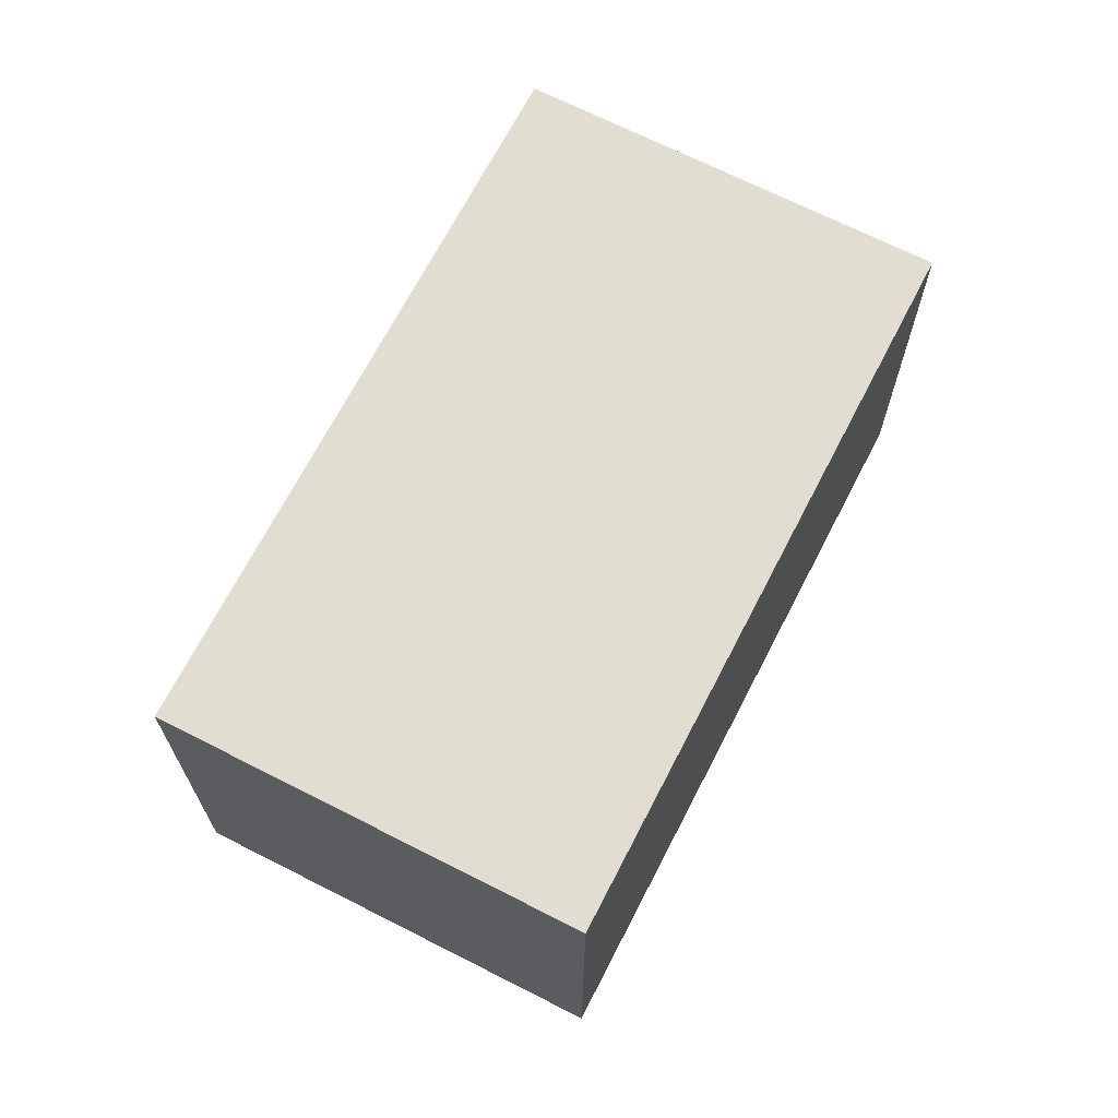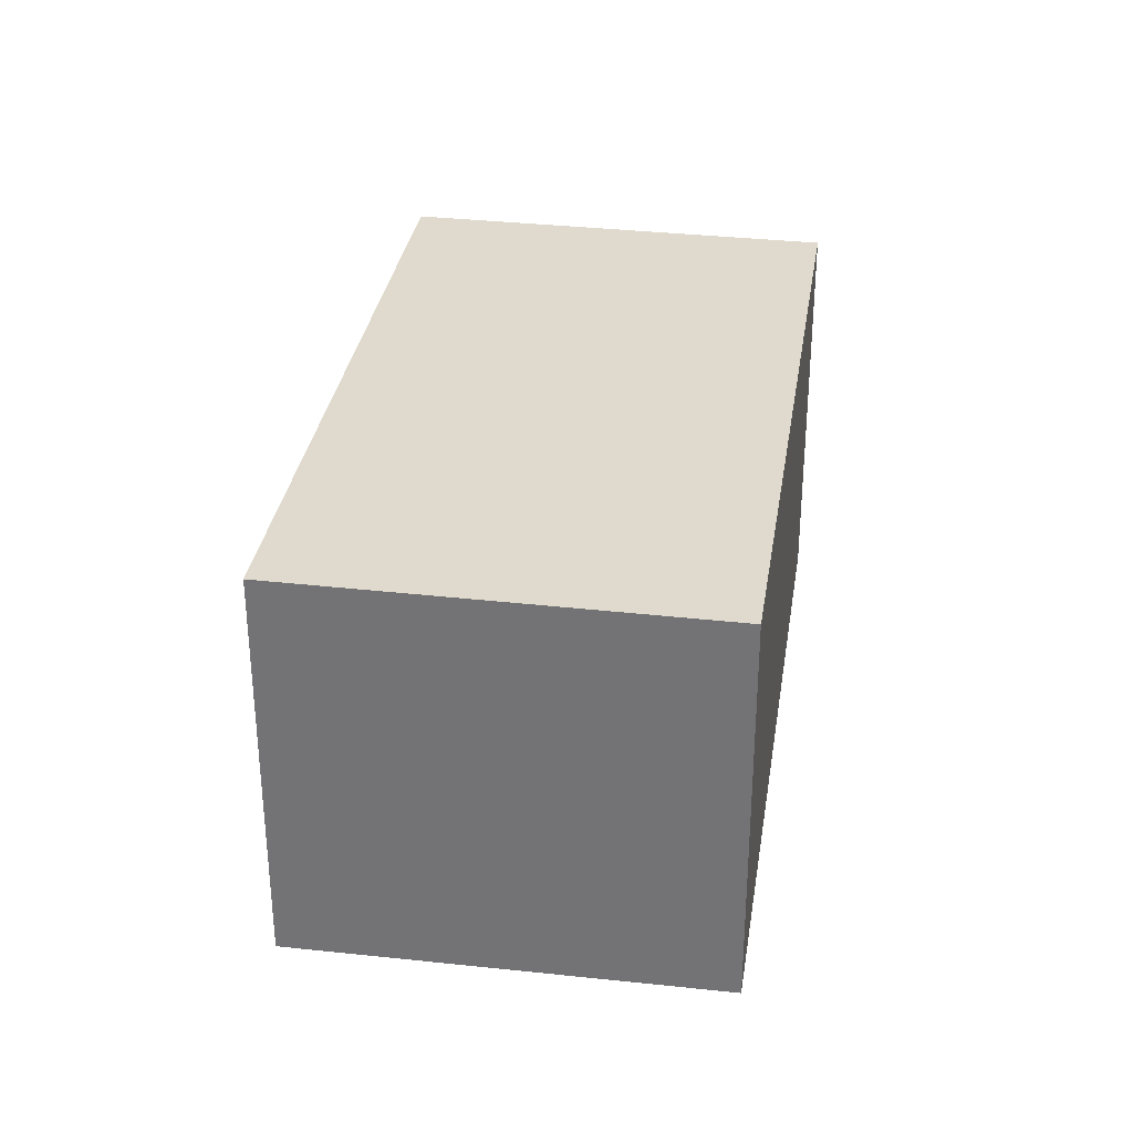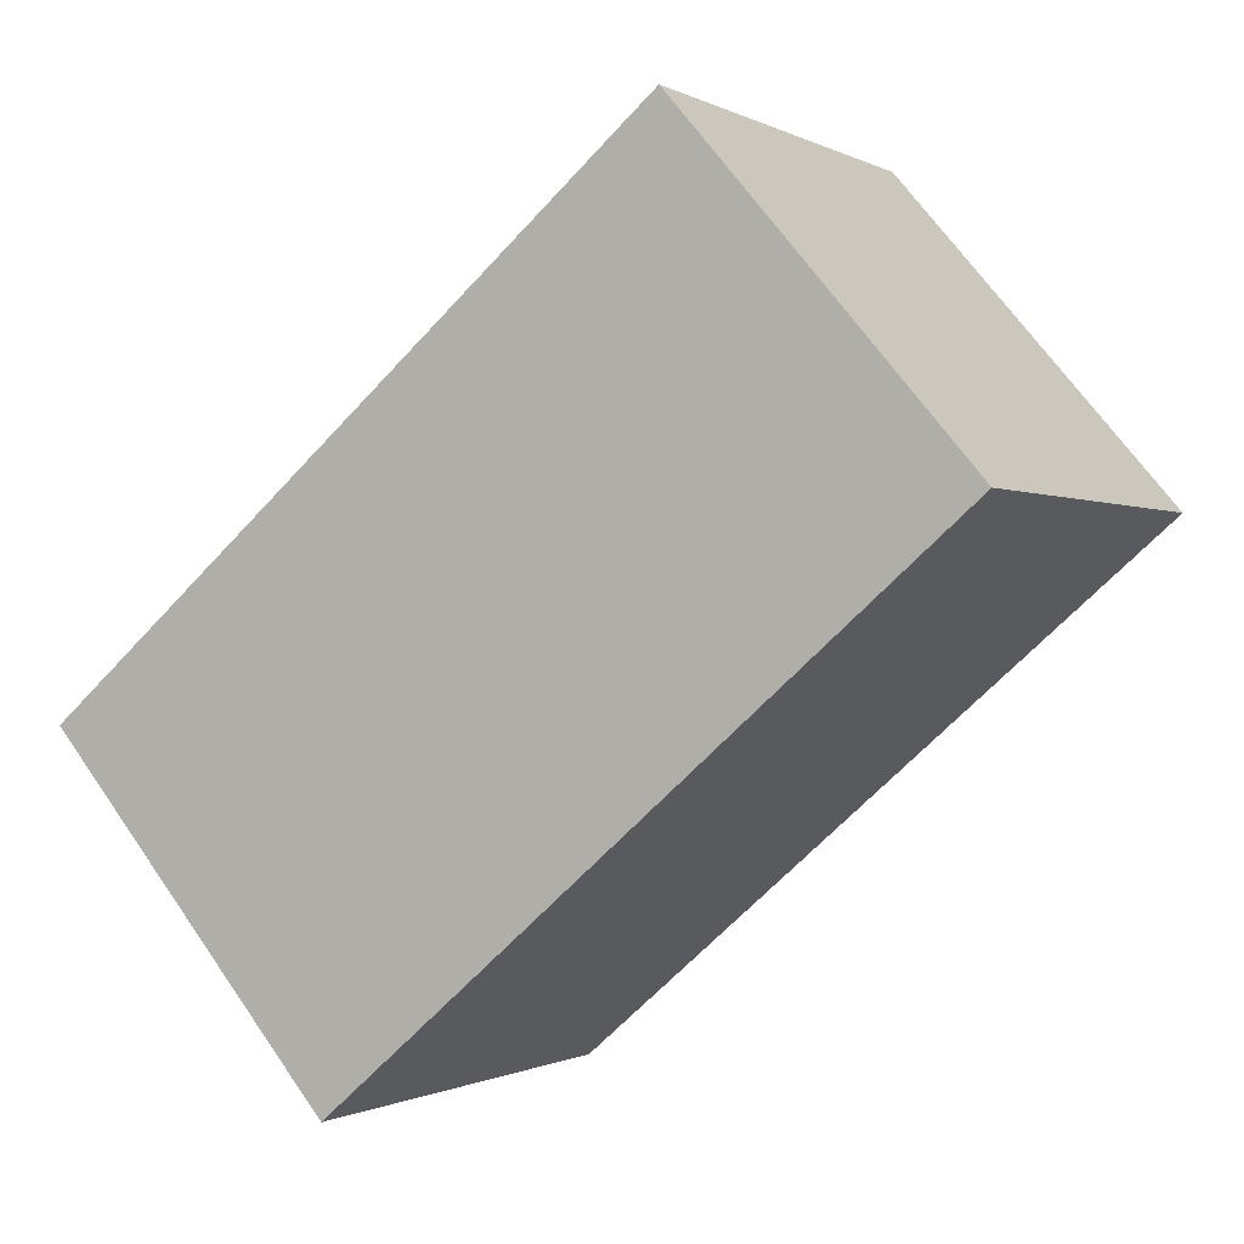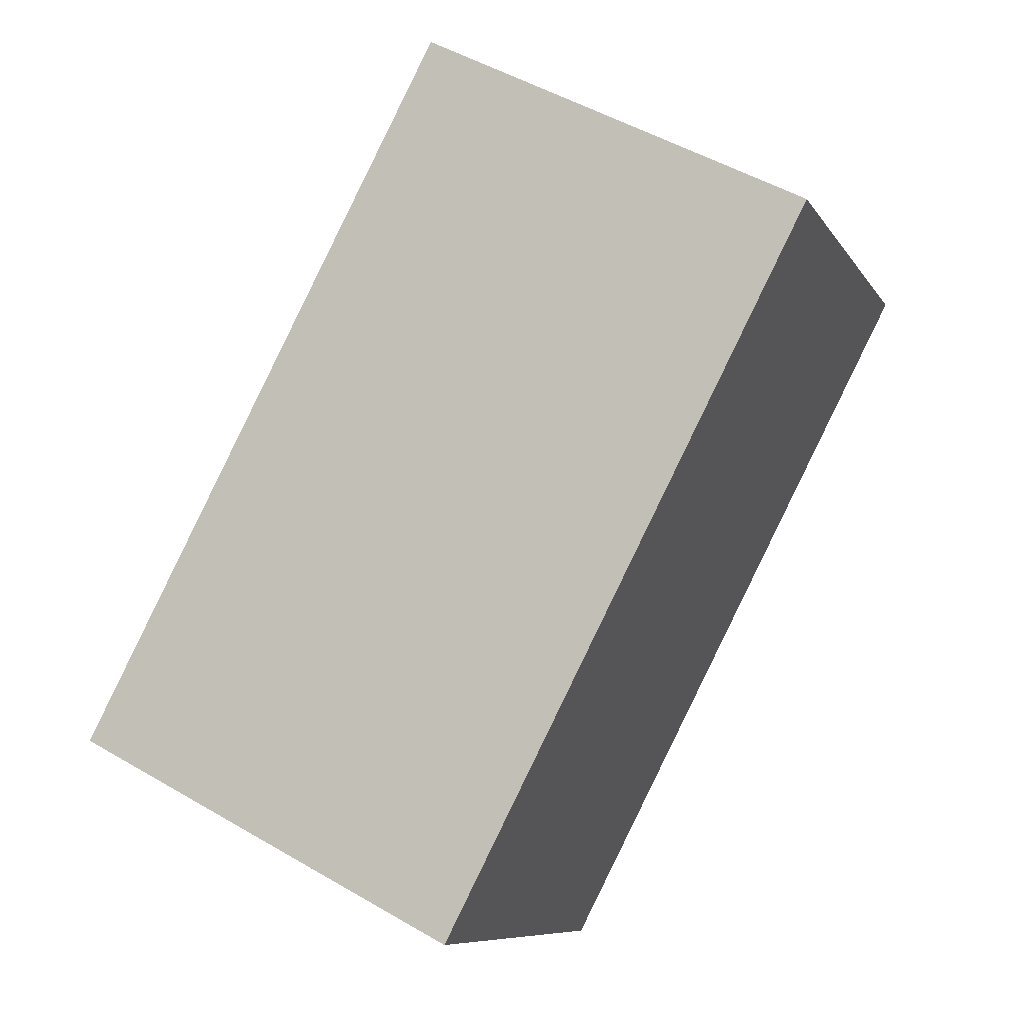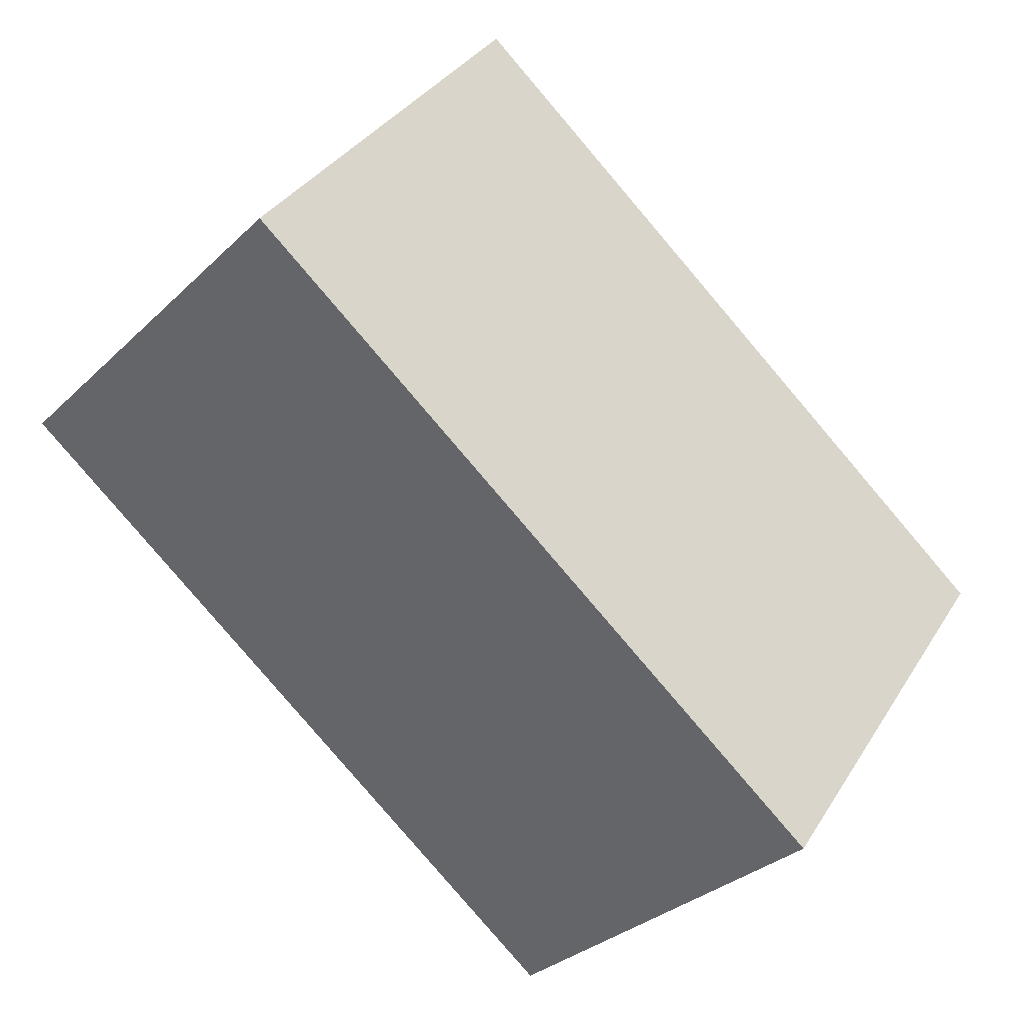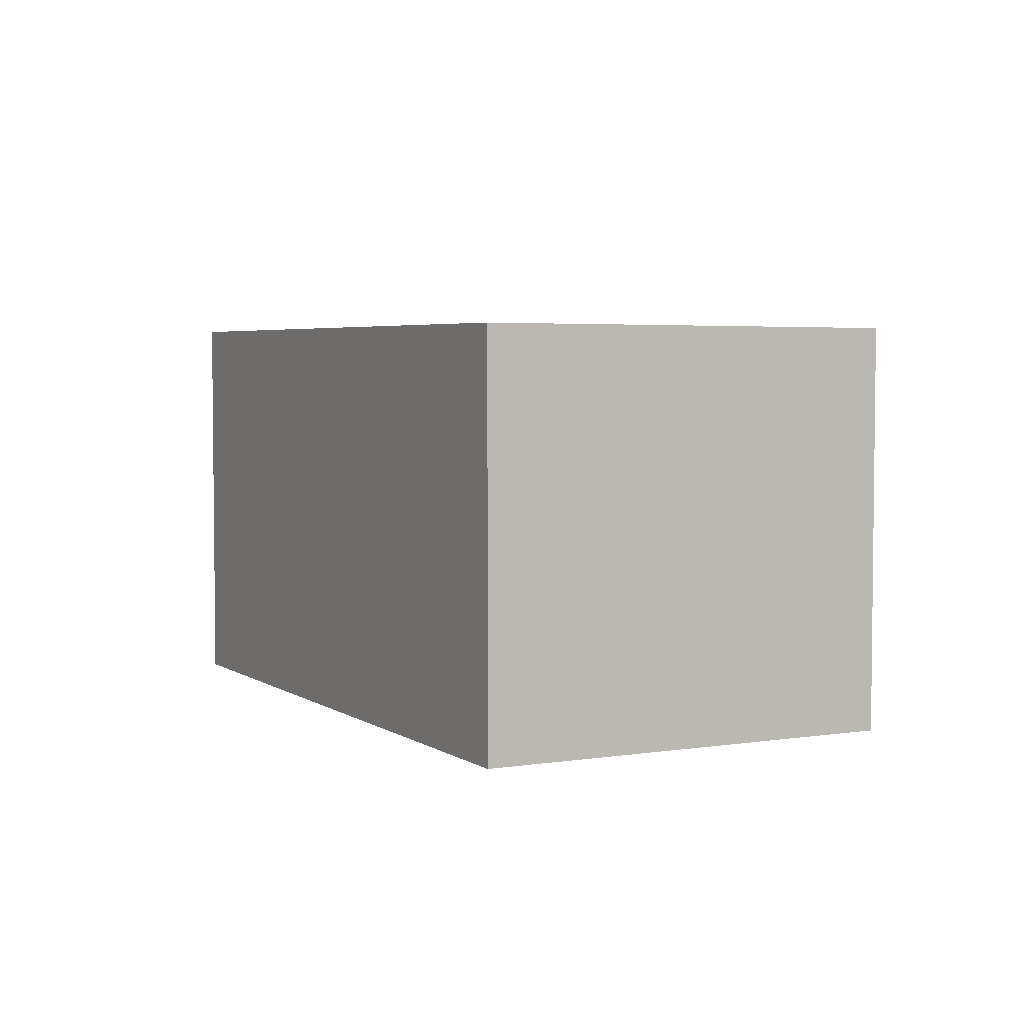
<metadata>
{"format":"obj","ext":"obj","renderer":"f3d","projection":"perspective","resolution":1024,"background":"white","views":[{"elev":68.6,"azim":-27.3,"up":"+Z"},{"elev":32.8,"azim":-45.9,"up":"+Z"},{"elev":66.8,"azim":-34.7,"up":"+Y"},{"elev":50.3,"azim":-57.3,"up":"+Y"},{"elev":-31.6,"azim":142.8,"up":"+Y"},{"elev":4.3,"azim":-81.8,"up":"+Z"}]}
</metadata>
<code>
v -2020 -1135 2.098
v -2016 -1133 2.084
v -2015 -1135 2.069
v -2018 -1137 2.083
v -2016 -1133 2.084
v -2020 -1135 2.098
v -2020 -1135 0
v -2016 -1133 0
v -2015 -1135 2.069
v -2016 -1133 2.084
v -2016 -1133 0
v -2015 -1135 0
v -2018 -1137 2.083
v -2015 -1135 2.069
v -2015 -1135 0
v -2018 -1137 0
v -2020 -1135 2.098
v -2018 -1137 2.083
v -2018 -1137 0
v -2020 -1135 0
v -2020 -1135 0
v -2016 -1133 0
v -2015 -1135 0
v -2018 -1137 0
f 2 3 4 1
f 6 7 8 5
f 10 11 12 9
f 14 15 16 13
f 18 19 20 17
f 22 23 24 21

</code>
